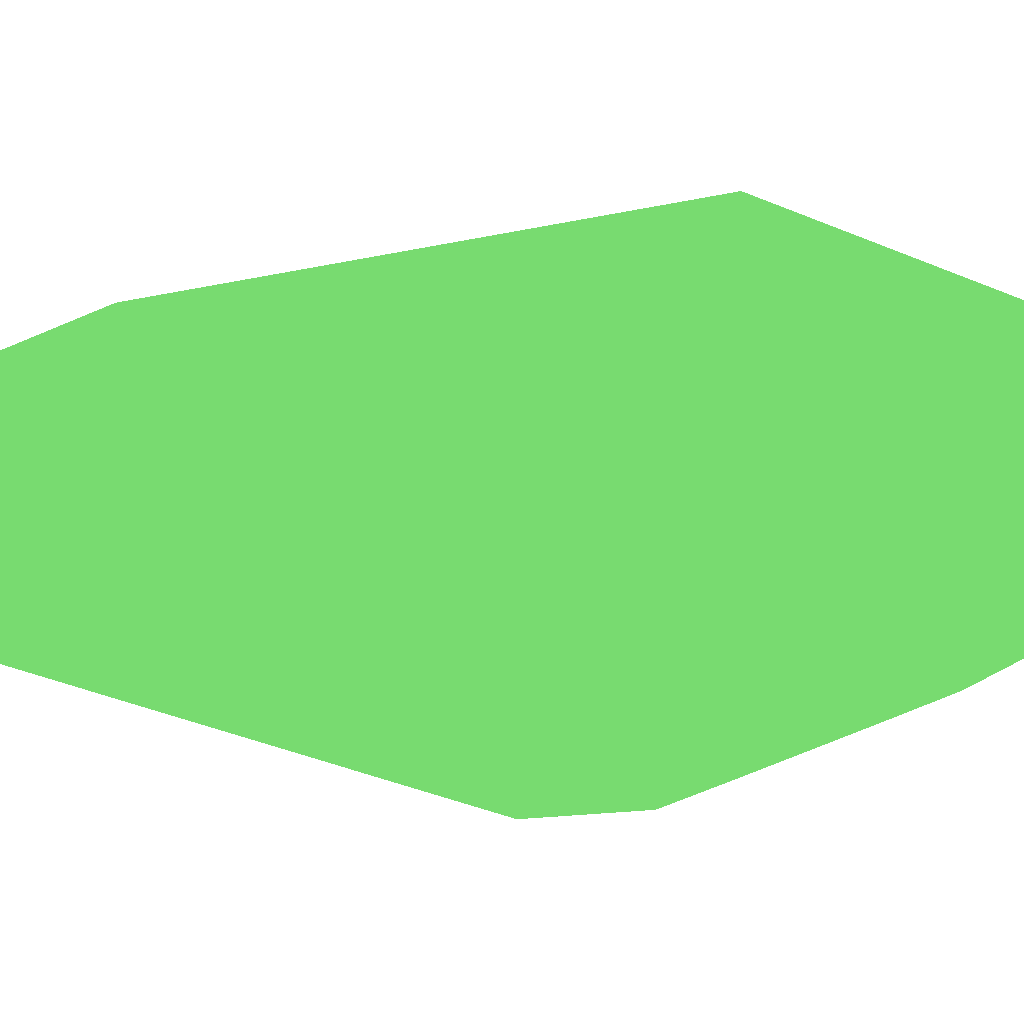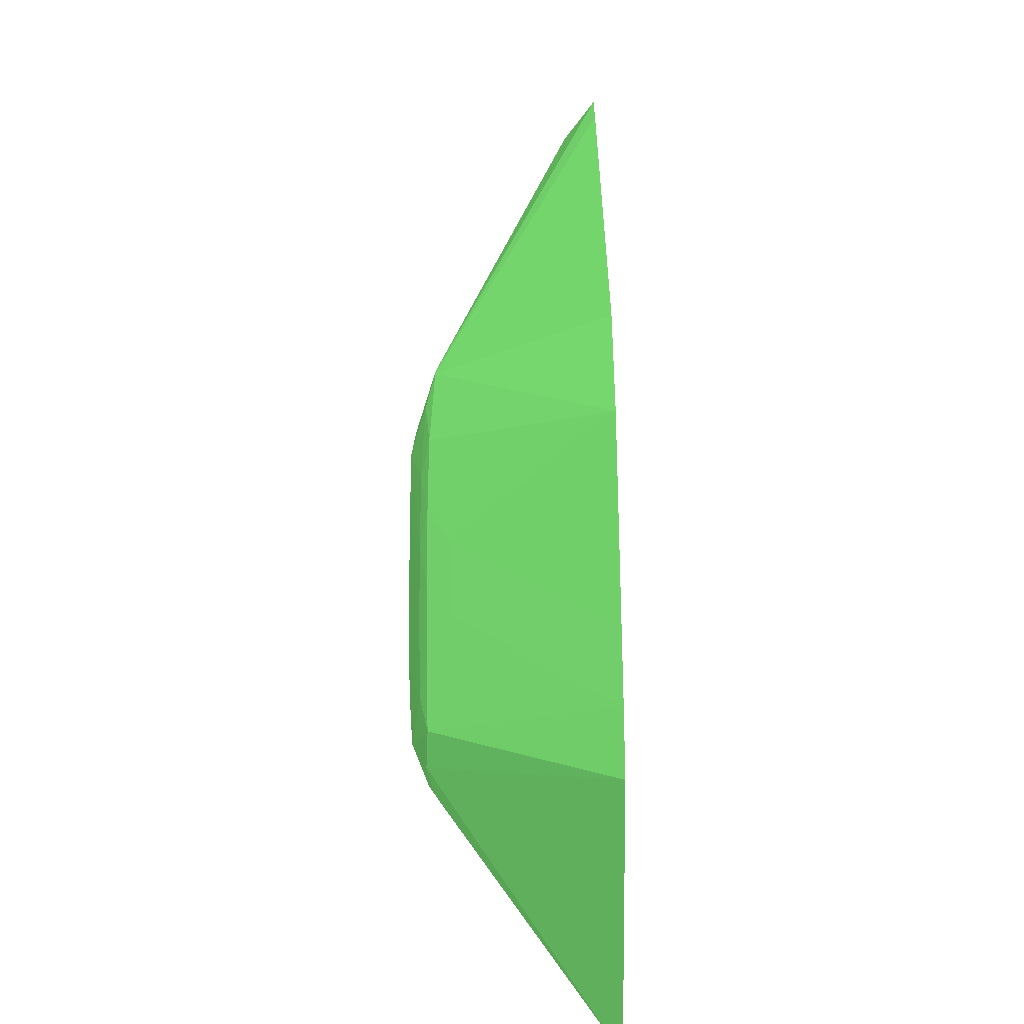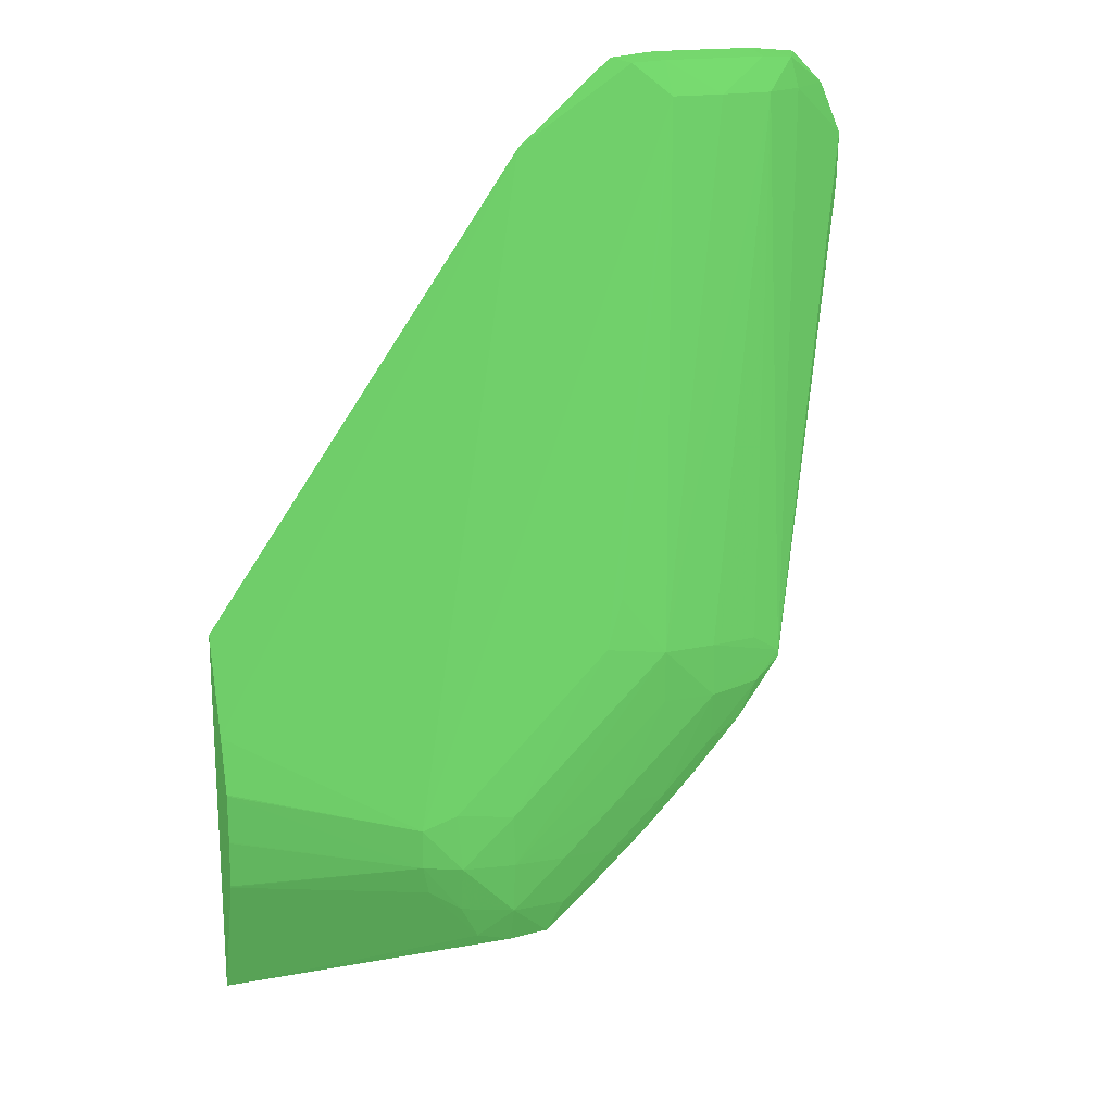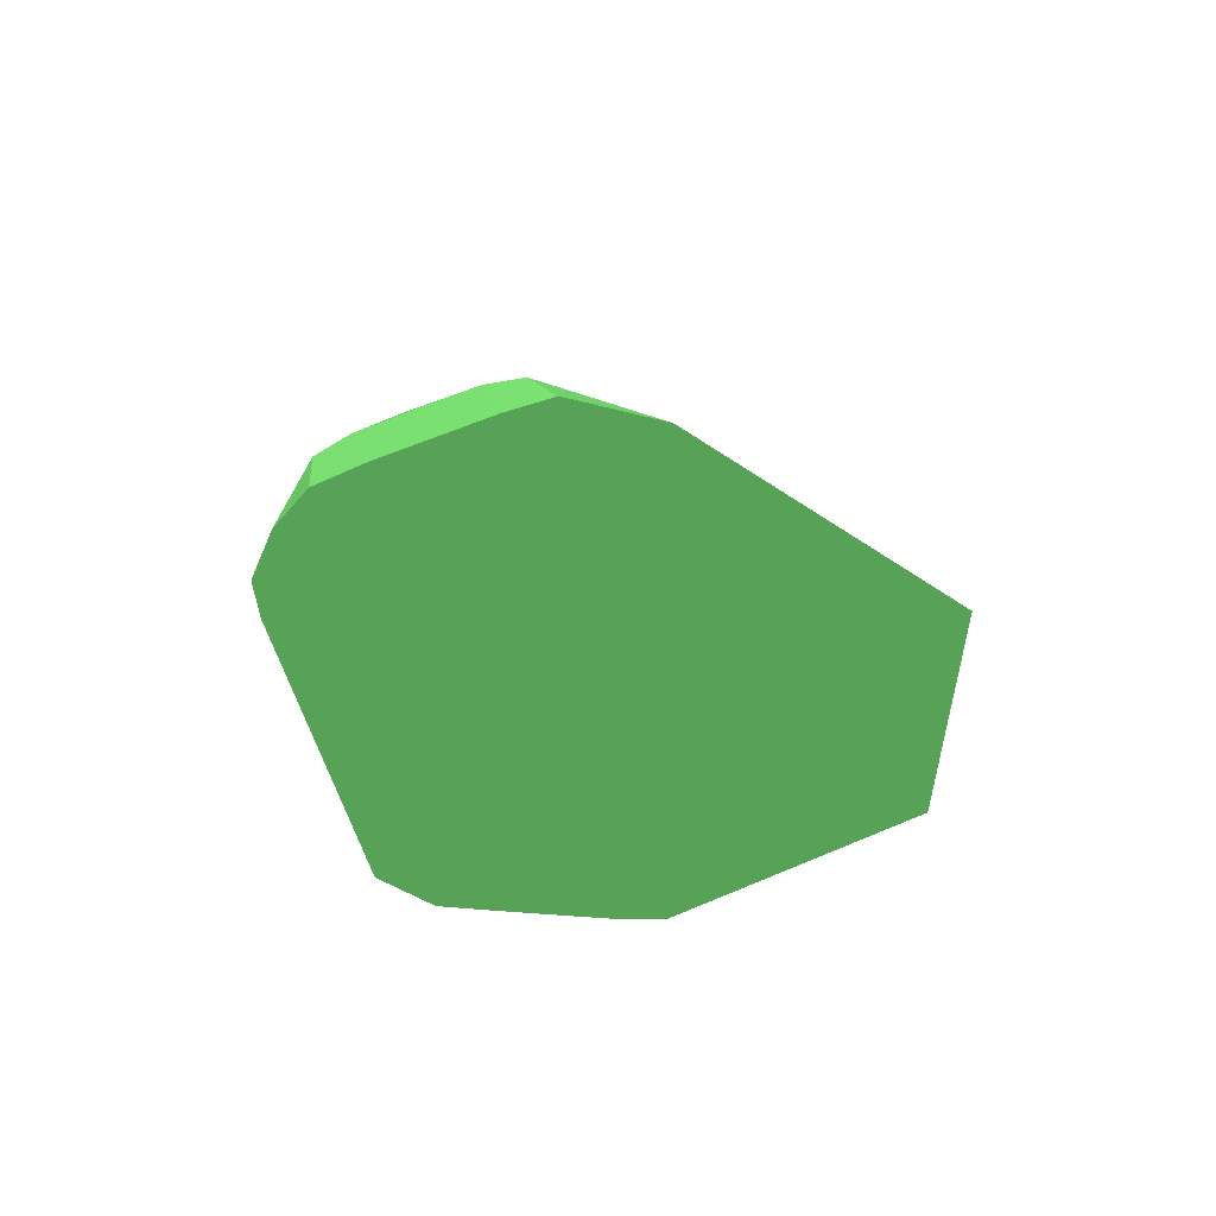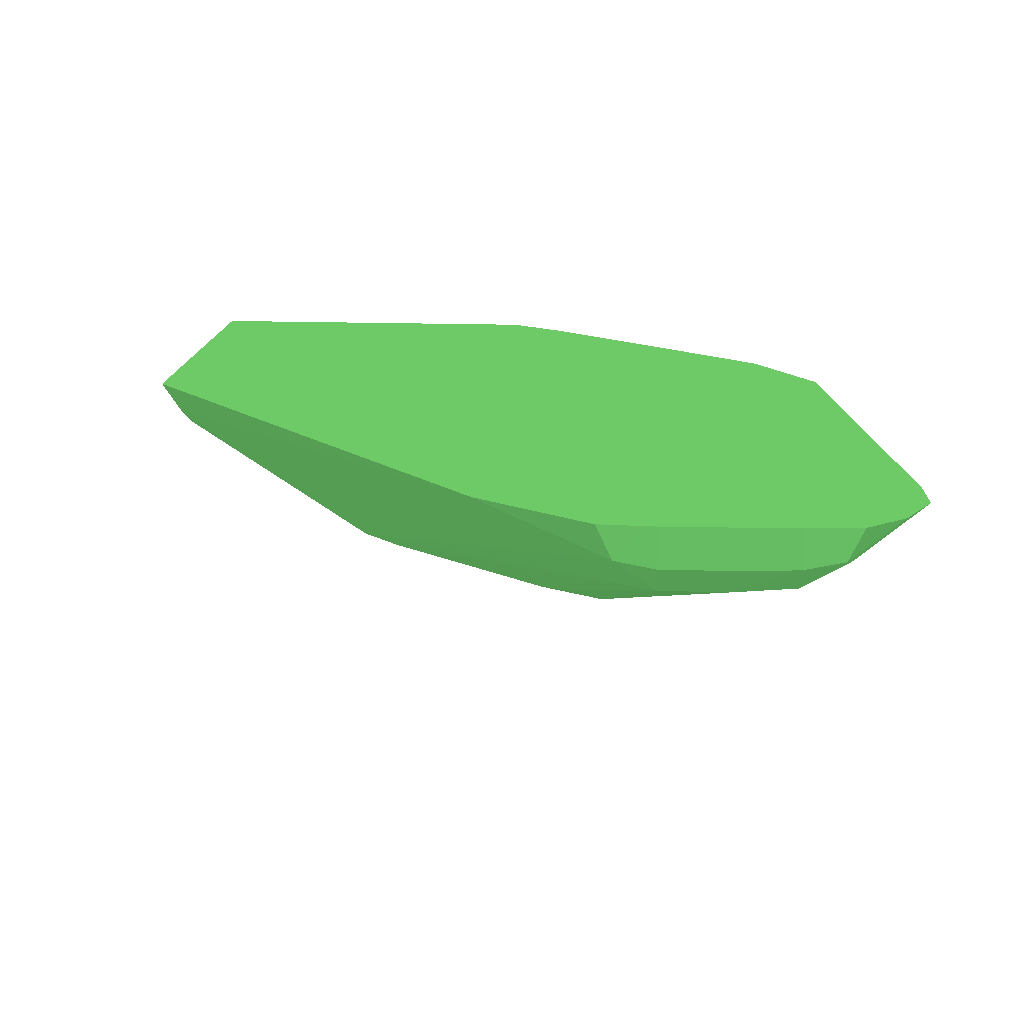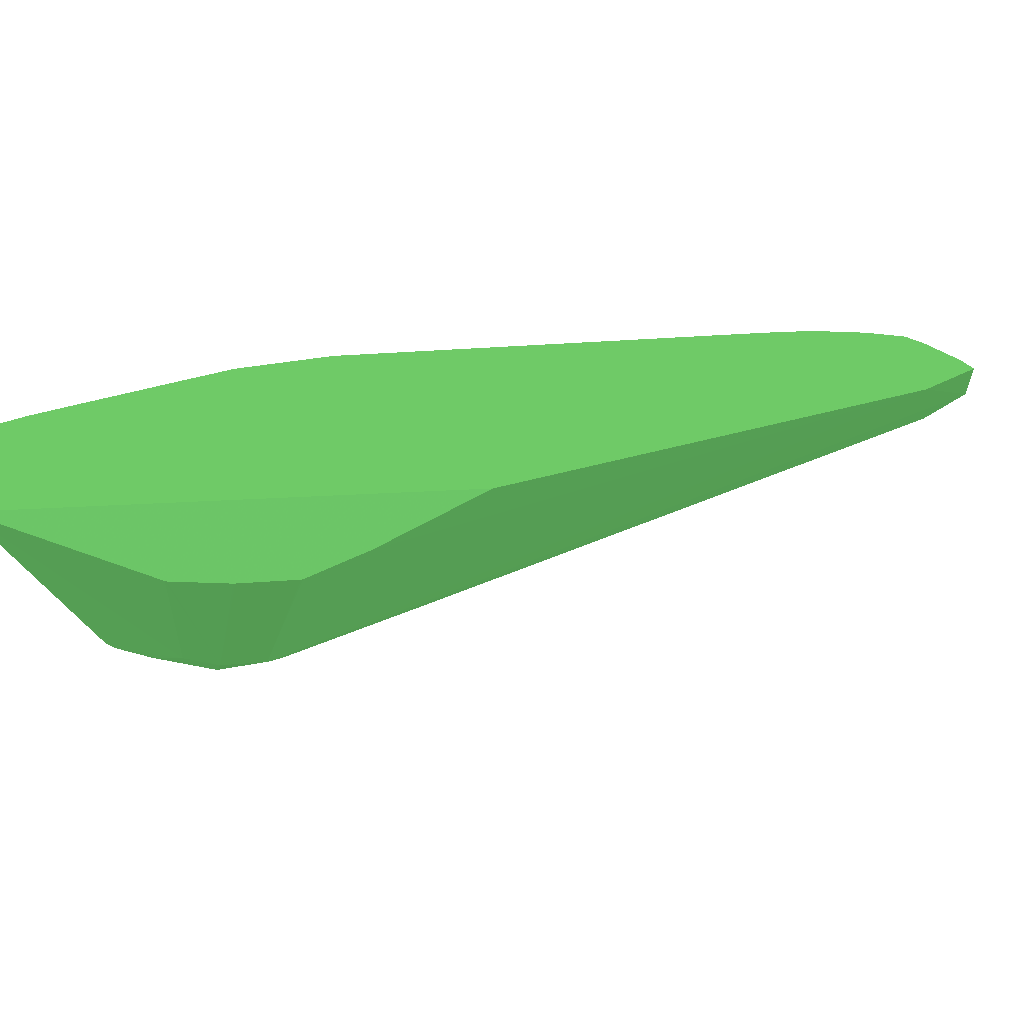
<metadata>
{"format":"obj","ext":"obj","renderer":"f3d","projection":"perspective","resolution":1024,"background":"white","views":[{"elev":70.4,"azim":-66.5,"up":"+Z"},{"elev":-62.1,"azim":-89.1,"up":"+Y"},{"elev":18.8,"azim":162.5,"up":"+Y"},{"elev":56.7,"azim":-25.0,"up":"+Y"},{"elev":12.9,"azim":-176.7,"up":"+Z"},{"elev":13.4,"azim":78.7,"up":"+Z"}]}
</metadata>
<code>
v -0.05611 0.07397 -0.07706 0.251 0.4627 0.2431
v -0.05605 0.07165 -0.07706 0.251 0.4627 0.2431
v -0.05512 0.07626 -0.07706 0.251 0.4627 0.2431
v -0.05339 0.07626 -0.07854 0.251 0.4627 0.2431
v -0.05061 0.05228 -0.08477 0.251 0.4627 0.2431
v -0.05061 0.05199 -0.08477 0.251 0.4627 0.2431
v -0.05369 0.05098 -0.07706 0.251 0.4627 0.2431
v -0.05371 0.0777 -0.07706 0.251 0.4627 0.2431
v -0.05314 0.07759 -0.07822 0.251 0.4627 0.2431
v -0.0517 0.07626 -0.07945 0.251 0.4627 0.2431
v -0.04931 0.05314 -0.08511 0.251 0.4627 0.2431
v -0.0471 0.05329 -0.08581 0.251 0.4627 0.2431
v -0.0471 0.05099 -0.08593 0.251 0.4627 0.2431
v -0.04941 0.05113 -0.08521 0.251 0.4627 0.2431
v -0.04865 0.04935 -0.08502 0.251 0.4627 0.2431
v -0.05132 0.04641 -0.07706 0.251 0.4627 0.2431
v -0.0517 0.0779 -0.07706 0.251 0.4627 0.2431
v -0.0517 0.07769 -0.07849 0.251 0.4627 0.2431
v -0.0494 0.07626 -0.07963 0.251 0.4627 0.2431
v -0.04481 0.05329 -0.08601 0.251 0.4627 0.2431
v -0.04481 0.05099 -0.08601 0.251 0.4627 0.2431
v -0.04481 0.04869 -0.08598 0.251 0.4627 0.2431
v -0.04497 0.04624 -0.08545 0.251 0.4627 0.2431
v -0.0472 0.04863 -0.08539 0.251 0.4627 0.2431
v -0.04649 0.04689 -0.08508 0.251 0.4627 0.2431
v -0.04585 0.04536 -0.08406 0.251 0.4627 0.2431
v -0.04904 0.0441 -0.07706 0.251 0.4627 0.2431
v -0.0494 0.0779 -0.07706 0.251 0.4627 0.2431
v -0.0494 0.07769 -0.07854 0.251 0.4627 0.2431
v -0.0471 0.07769 -0.07853 0.251 0.4627 0.2431
v -0.0471 0.07626 -0.0796 0.251 0.4627 0.2431
v -0.04312 0.05559 -0.08502 0.251 0.4627 0.2431
v -0.04232 0.05347 -0.08546 0.251 0.4627 0.2431
v -0.03791 0.04639 -0.08598 0.251 0.4627 0.2431
v -0.03791 0.0441 -0.08601 0.251 0.4627 0.2431
v -0.04021 0.04639 -0.08601 0.251 0.4627 0.2431
v -0.04251 0.04639 -0.086 0.251 0.4627 0.2431
v -0.04267 0.04393 -0.08546 0.251 0.4627 0.2431
v -0.04432 0.04459 -0.08511 0.251 0.4627 0.2431
v -0.04354 0.04306 -0.08401 0.251 0.4627 0.2431
v -0.0425 0.03758 -0.07706 0.251 0.4627 0.2431
v -0.0448 0.03986 -0.07706 0.251 0.4627 0.2431
v -0.04675 0.04181 -0.07706 0.251 0.4627 0.2431
v -0.0471 0.0779 -0.07706 0.251 0.4627 0.2431
v -0.04566 0.07759 -0.07828 0.251 0.4627 0.2431
v -0.04673 0.07787 -0.07706 0.251 0.4627 0.2431
v -0.04538 0.07626 -0.07868 0.251 0.4627 0.2431
v -0.03401 0.04585 -0.08509 0.251 0.4627 0.2431
v -0.03549 0.04652 -0.08543 0.251 0.4627 0.2431
v -0.03562 0.0441 -0.08578 0.251 0.4627 0.2431
v -0.03791 0.0418 -0.08585 0.251 0.4627 0.2431
v -0.04021 0.0441 -0.08599 0.251 0.4627 0.2431
v -0.04034 0.04166 -0.08544 0.251 0.4627 0.2431
v -0.04201 0.04234 -0.0851 0.251 0.4627 0.2431
v -0.04021 0.03572 -0.07706 0.251 0.4627 0.2431
v -0.03966 0.04017 -0.08508 0.251 0.4627 0.2431
v -0.04509 0.0777 -0.07706 0.251 0.4627 0.2431
v -0.04087 0.07395 -0.07706 0.251 0.4627 0.2431
v -0.02636 0.04877 -0.07902 0.251 0.4627 0.2431
v -0.02636 0.04639 -0.07993 0.251 0.4627 0.2431
v -0.02636 0.04633 -0.07994 0.251 0.4627 0.2431
v -0.034 0.0441 -0.08512 0.251 0.4627 0.2431
v -0.03567 0.04191 -0.08521 0.251 0.4627 0.2431
v -0.03647 0.04034 -0.08495 0.251 0.4627 0.2431
v -0.03791 0.04006 -0.08518 0.251 0.4627 0.2431
v -0.02636 0.03529 -0.07706 0.251 0.4627 0.2431
v -0.02642 0.05301 -0.07706 0.251 0.4627 0.2431
v -0.02636 0.05296 -0.07707 0.251 0.4627 0.2431
v -0.02636 0.0441 -0.07996 0.251 0.4627 0.2431
v -0.02636 0.04403 -0.07996 0.251 0.4627 0.2431
v -0.02636 0.0418 -0.07977 0.251 0.4627 0.2431
v -0.02636 0.04173 -0.07975 0.251 0.4627 0.2431
v -0.0343 0.04274 -0.08485 0.251 0.4627 0.2431
v -0.02636 0.04823 -0.07706 0.251 0.4627 0.2431
f 1 2 7
f 1 7 16
f 1 16 27
f 1 27 43
f 1 43 42
f 1 42 41
f 1 41 55
f 1 55 66
f 1 66 74
f 1 74 67
f 1 67 58
f 1 58 57
f 1 57 46
f 1 46 44
f 1 44 28
f 1 28 17
f 1 17 8
f 1 8 3
f 1 3 4
f 1 4 5
f 1 5 6
f 1 6 2
f 2 6 7
f 3 8 9
f 3 9 4
f 4 9 10
f 4 10 5
f 5 10 11
f 5 11 12
f 5 12 13
f 5 13 14
f 5 14 6
f 6 14 15
f 6 15 16
f 6 16 7
f 8 17 9
f 9 17 18
f 9 18 10
f 10 18 19
f 10 19 20
f 10 20 12
f 10 12 11
f 12 20 13
f 13 21 22
f 13 22 23
f 13 23 24
f 13 24 14
f 13 20 21
f 14 24 15
f 15 24 25
f 15 25 26
f 15 26 16
f 16 26 27
f 17 28 29
f 17 29 18
f 18 29 19
f 19 29 30
f 19 30 31
f 19 31 20
f 20 31 32
f 20 32 33
f 20 33 34
f 20 34 35
f 20 35 36
f 20 36 21
f 21 36 37
f 21 37 22
f 22 37 23
f 23 37 38
f 23 38 39
f 23 39 25
f 23 25 24
f 25 39 26
f 26 39 40
f 26 40 41
f 26 41 42
f 26 42 43
f 26 43 27
f 28 44 30
f 28 30 29
f 30 45 31
f 30 44 46
f 30 46 45
f 31 33 32
f 31 45 47
f 31 47 48
f 31 48 49
f 31 49 33
f 33 49 34
f 34 49 50
f 34 50 35
f 35 50 51
f 35 51 52
f 35 52 37
f 35 37 36
f 37 52 38
f 38 52 53
f 38 53 54
f 38 54 39
f 39 54 40
f 40 54 41
f 41 54 56
f 41 56 55
f 45 46 57
f 45 57 58
f 45 58 48
f 45 48 47
f 48 59 60
f 48 60 61
f 48 61 62
f 48 62 50
f 48 50 49
f 48 58 59
f 50 62 63
f 50 63 51
f 51 64 65
f 51 65 56
f 51 56 53
f 51 53 52
f 51 63 64
f 53 56 54
f 55 56 65
f 55 65 66
f 58 67 68
f 58 68 59
f 59 68 74
f 59 74 66
f 59 66 72
f 59 72 71
f 59 71 70
f 59 70 69
f 59 69 61
f 59 61 60
f 61 69 62
f 62 70 71
f 62 71 72
f 62 72 73
f 62 73 63
f 62 69 70
f 63 73 64
f 64 73 66
f 64 66 65
f 66 73 72
f 67 74 68

</code>
